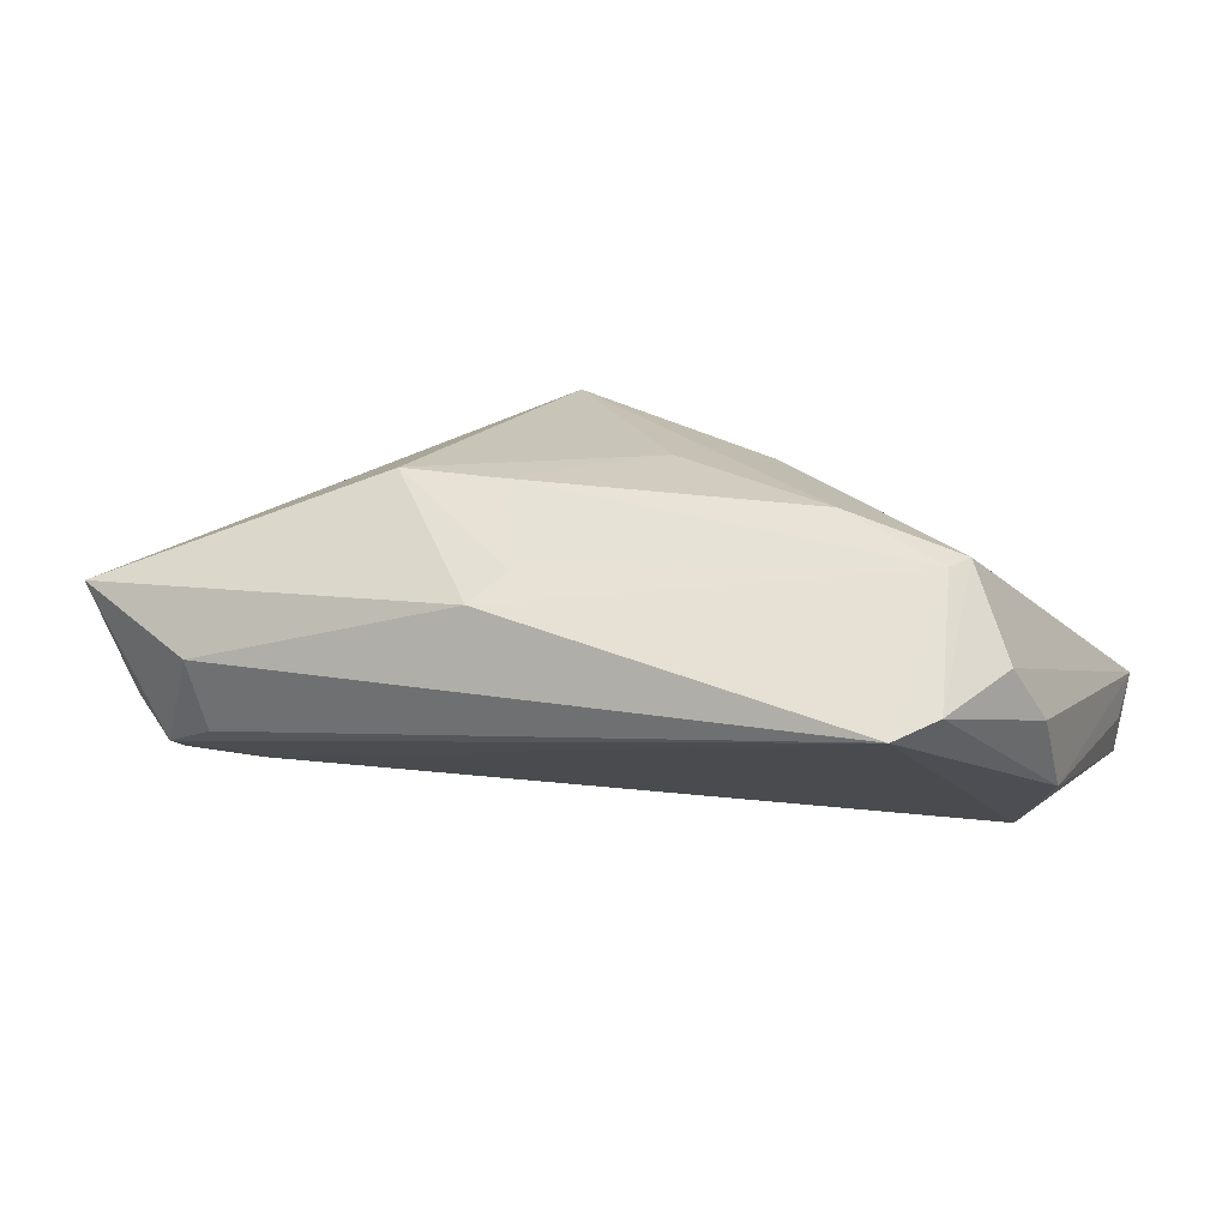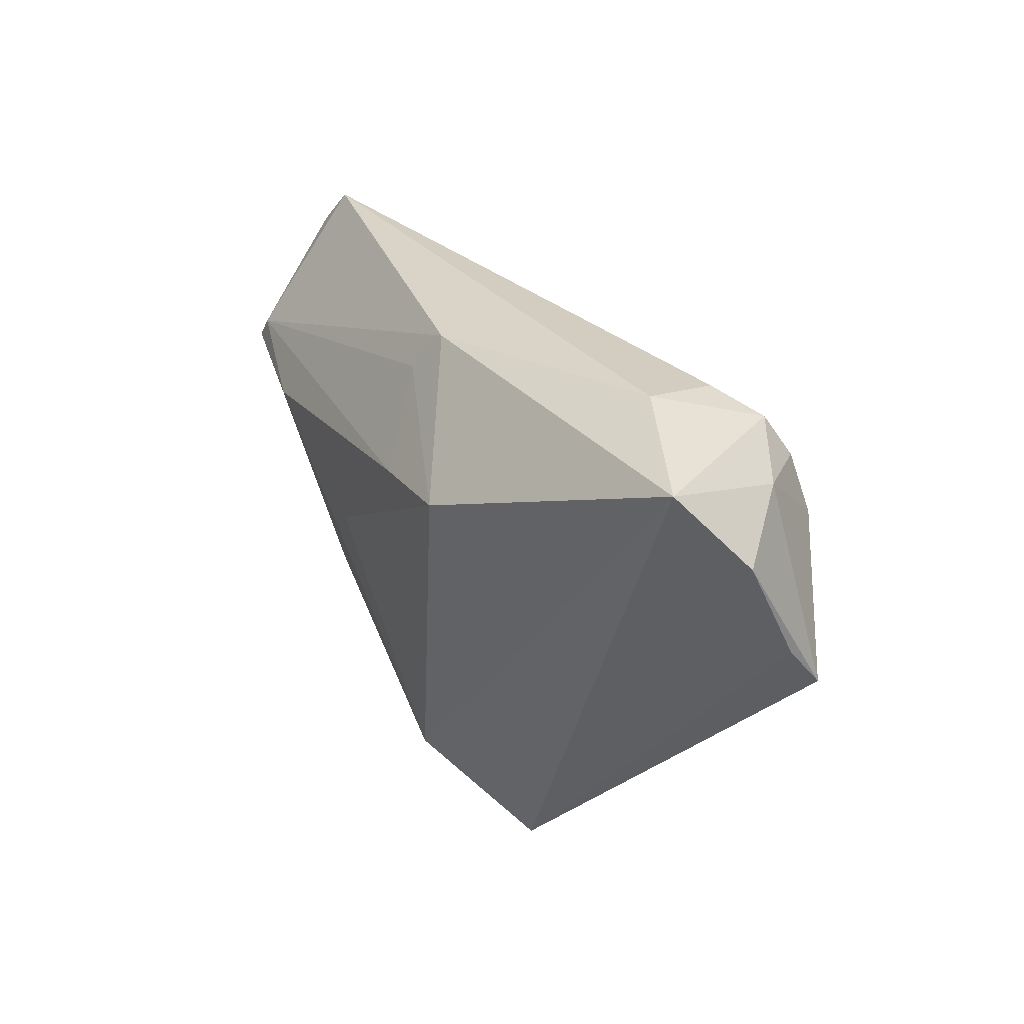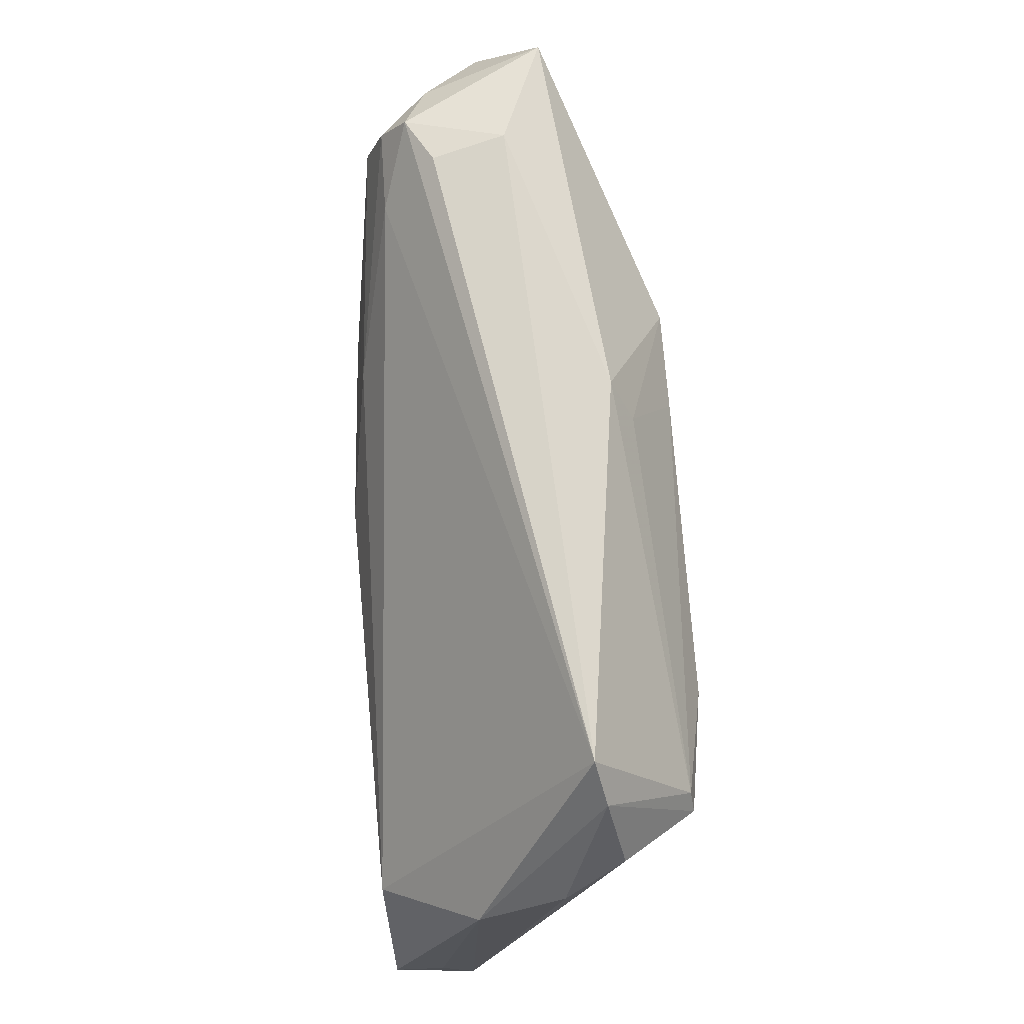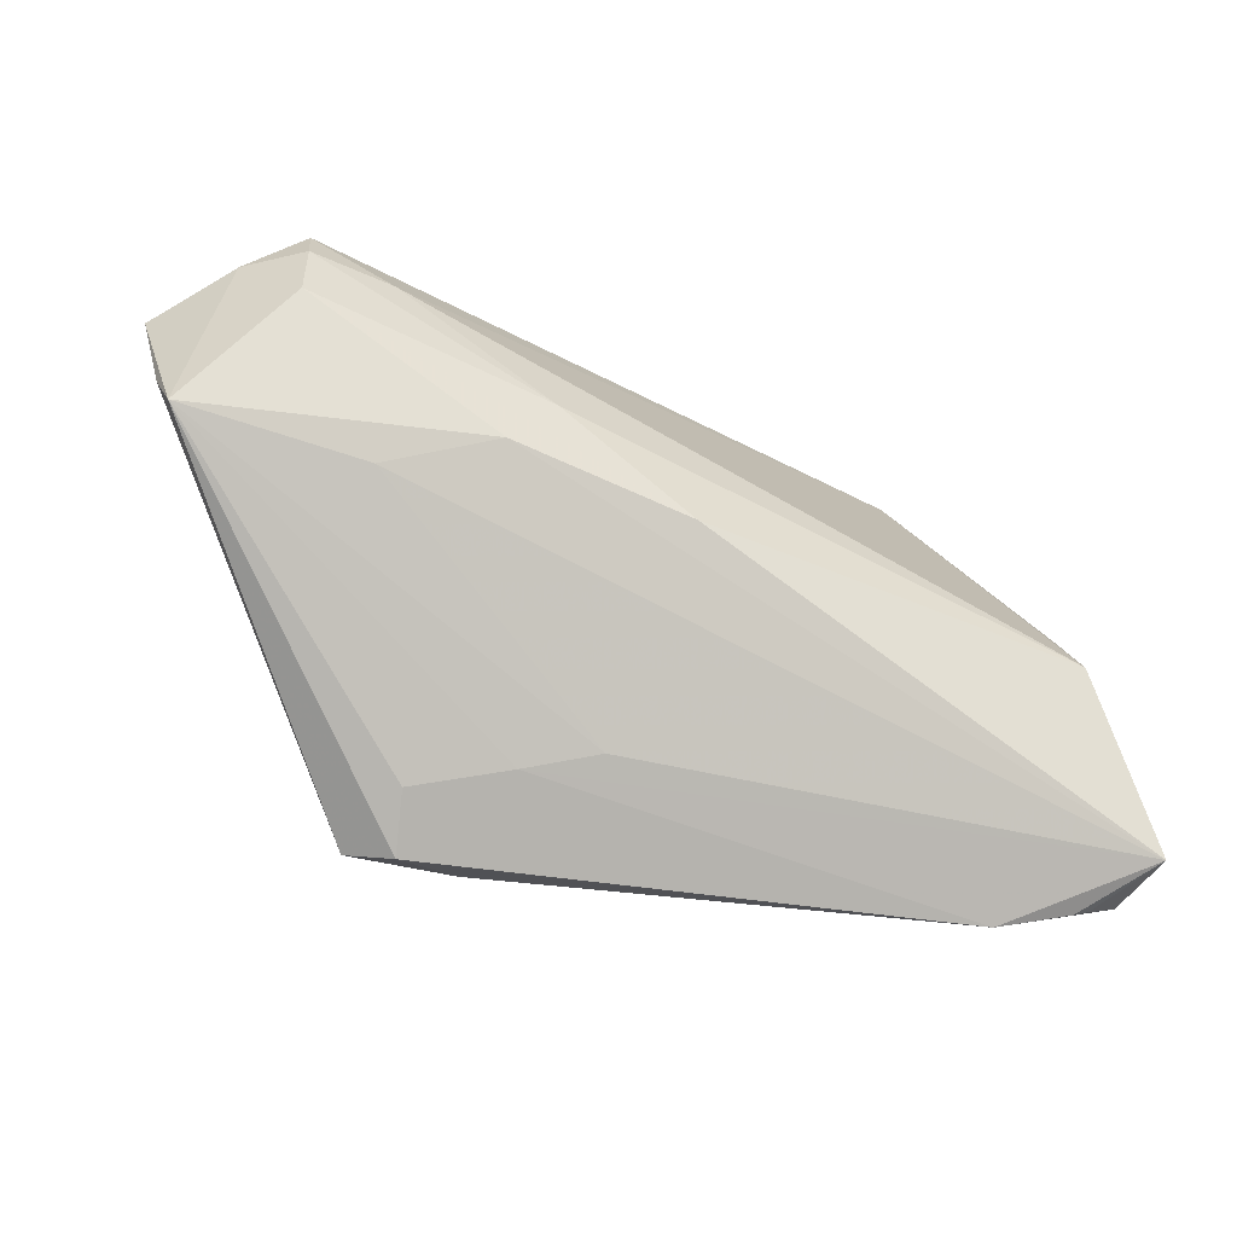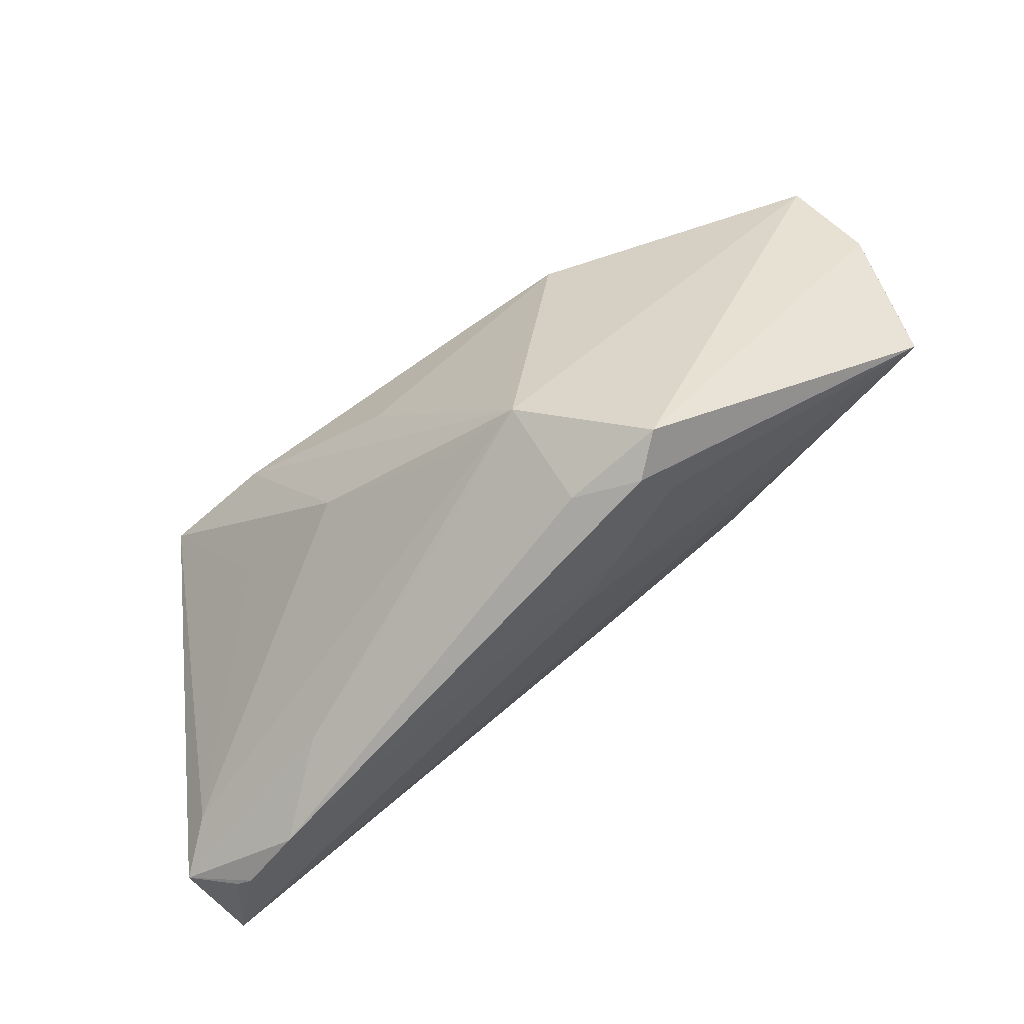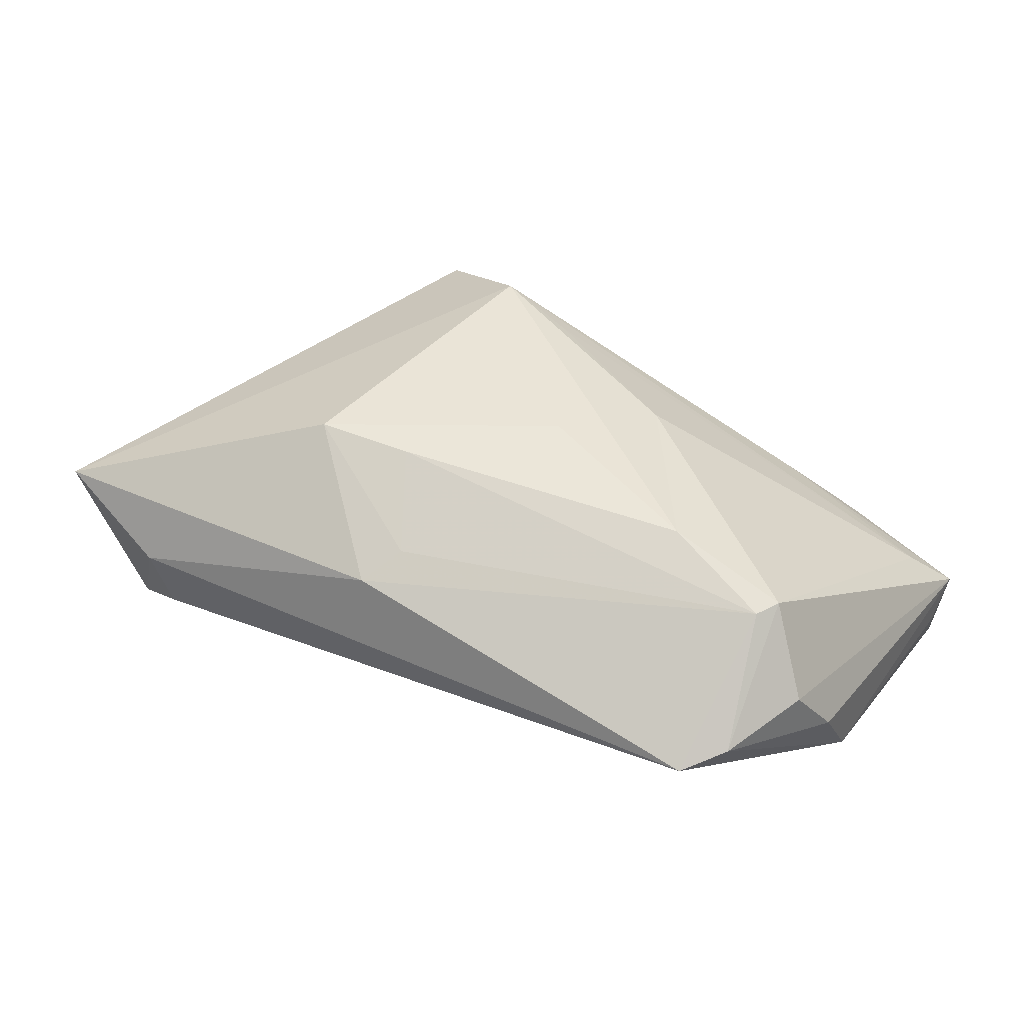
<metadata>
{"format":"obj","ext":"obj","renderer":"f3d","projection":"perspective","resolution":1024,"background":"white","views":[{"elev":23.7,"azim":-159.8,"up":"+Z"},{"elev":27.6,"azim":63.3,"up":"+Y"},{"elev":71.7,"azim":-94.8,"up":"+Y"},{"elev":-33.7,"azim":151.8,"up":"+Y"},{"elev":-67.0,"azim":33.7,"up":"+Y"},{"elev":47.0,"azim":-151.5,"up":"+Z"}]}
</metadata>
<code>
v 0.01231 -0.0222 0.01839
v 0.01363 -0.03034 0.008421
v 0.03518 0.03046 -0.006526
v -0.02783 0.009823 0.02012
v 0.01621 0.01047 -0.01744
v -0.04238 0.01239 0.01769
v 0.04129 0.02867 -0.009604
v 0.005415 0.02871 0.01198
v 0.04234 0.02393 -0.01267
v -0.05478 -0.02569 -0.009731
v 0.005221 -0.02178 -0.007074
v -0.04669 -0.02956 -0.01258
v -0.03134 -0.00417 0.01343
v 0.05108 0.02736 0.007537
v 0.001816 -0.0005807 -0.02016
v -0.007077 0.0006643 0.02016
v -0.01581 -0.009927 0.01712
v 0.02137 -0.03133 0.006232
v -0.04618 -0.003482 -0.01985
v -0.05449 -0.02094 -0.01354
v -0.05226 0.008271 -0.008233
v -0.05134 0.01387 0.001826
v 0.0369 0.03161 0.002137
v -0.001832 -0.02459 0.01094
v 0.01297 -0.02379 -0.003326
v 0.03398 -0.000663 -0.01359
v 0.05401 0.002136 -0.01005
v -0.04823 0.0177 0.008808
v 0.02554 -0.03009 0.01018
v 0.023 -0.02604 0.001574
v 0.0477 0.02405 -0.00689
v -0.02952 -0.02741 -0.001507
v -0.03935 0.03161 0.005632
v 0.05478 0.0188 -9.58e-05
v 0.04341 0.01693 -0.01479
v 0.02225 0.003626 -0.01825
v -0.05388 -0.02471 -0.01968
v -0.03851 -0.03161 -0.009582
v -0.04878 -0.02869 -0.01244
v -0.04962 -0.02257 -0.004981
v -0.04344 0.02719 0.006851
v 0.0328 0.02298 -0.01287
v 0.007567 0.01375 0.02016
v 0.002368 0.02416 0.01451
v -0.04066 0.01488 0.01733
v 0.05429 0.00706 -0.006014
v 0.002624 -0.01955 0.01681
v 0.01916 0.01452 0.02016
f 14 29 34
f 33 19 21
f 1 14 48
f 29 14 1
f 48 14 8
f 33 45 8
f 42 19 33
f 33 7 42
f 31 14 34
f 31 7 14
f 14 7 23
f 33 8 23
f 23 8 14
f 37 21 19
f 27 31 34
f 6 13 17
f 29 1 2
f 22 21 10
f 19 42 5
f 3 7 33
f 33 23 3
f 3 23 7
f 10 21 20
f 20 37 10
f 21 37 20
f 34 29 46
f 46 27 34
f 29 27 46
f 25 38 37
f 31 27 35
f 6 17 4
f 4 17 1
f 4 45 6
f 4 43 45
f 44 8 45
f 45 43 44
f 48 8 44
f 44 43 48
f 40 17 13
f 40 6 10
f 40 13 6
f 33 21 41
f 21 22 41
f 41 45 33
f 6 45 41
f 5 35 15
f 15 37 19
f 19 5 15
f 12 38 10
f 37 38 12
f 10 38 32
f 32 40 10
f 1 40 32
f 24 2 1
f 24 38 2
f 1 32 24
f 24 32 38
f 26 27 11
f 27 25 11
f 11 37 26
f 11 25 37
f 18 27 29
f 38 25 18
f 29 2 18
f 2 38 18
f 9 42 7
f 7 31 9
f 31 35 9
f 9 5 42
f 9 35 5
f 16 4 1
f 16 1 48
f 48 43 16
f 43 4 16
f 1 17 47
f 47 40 1
f 17 40 47
f 6 41 28
f 28 41 22
f 10 6 28
f 28 22 10
f 36 35 27
f 36 15 35
f 36 27 26
f 26 37 36
f 37 15 36
f 10 37 39
f 39 12 10
f 37 12 39
f 30 25 27
f 27 18 30
f 30 18 25

</code>
